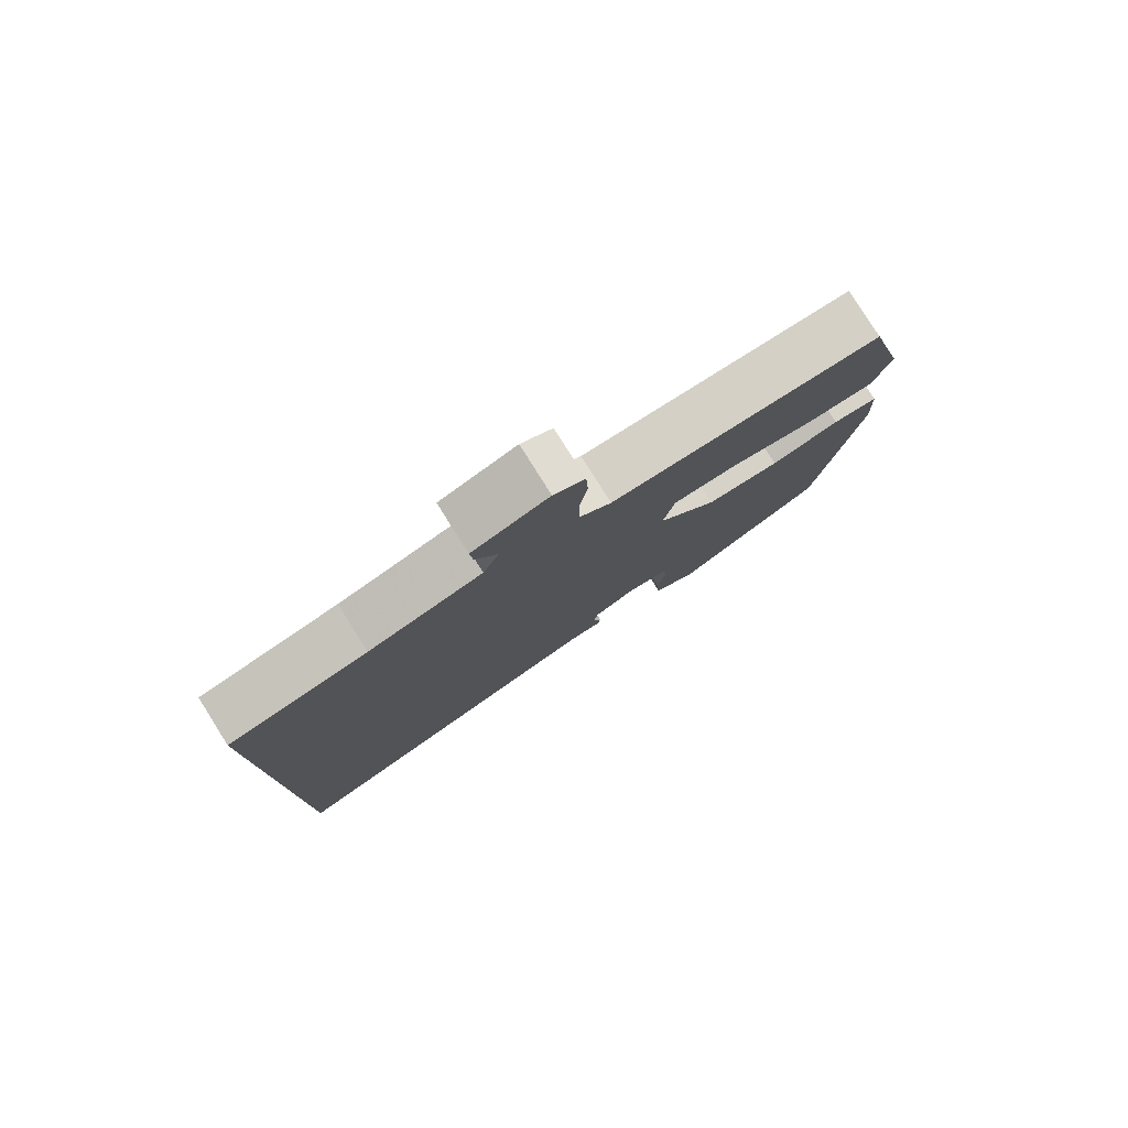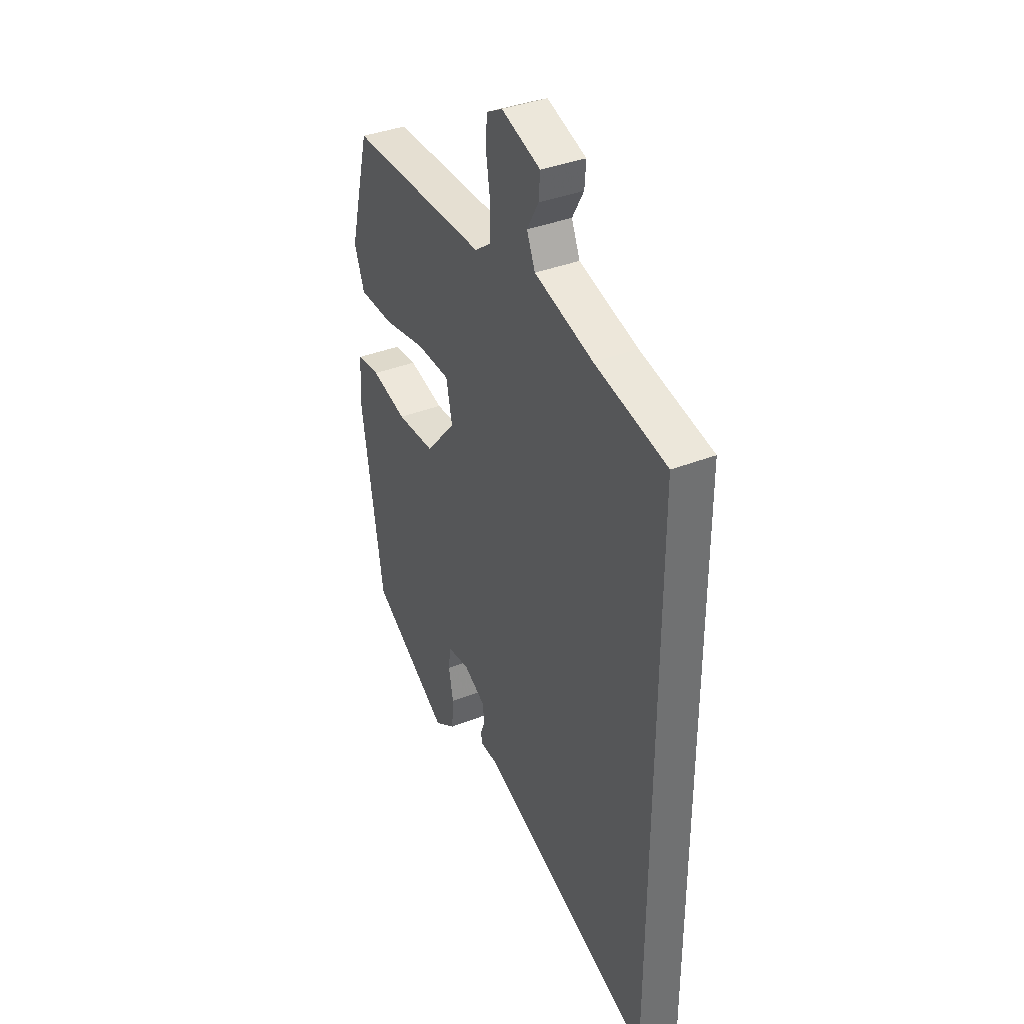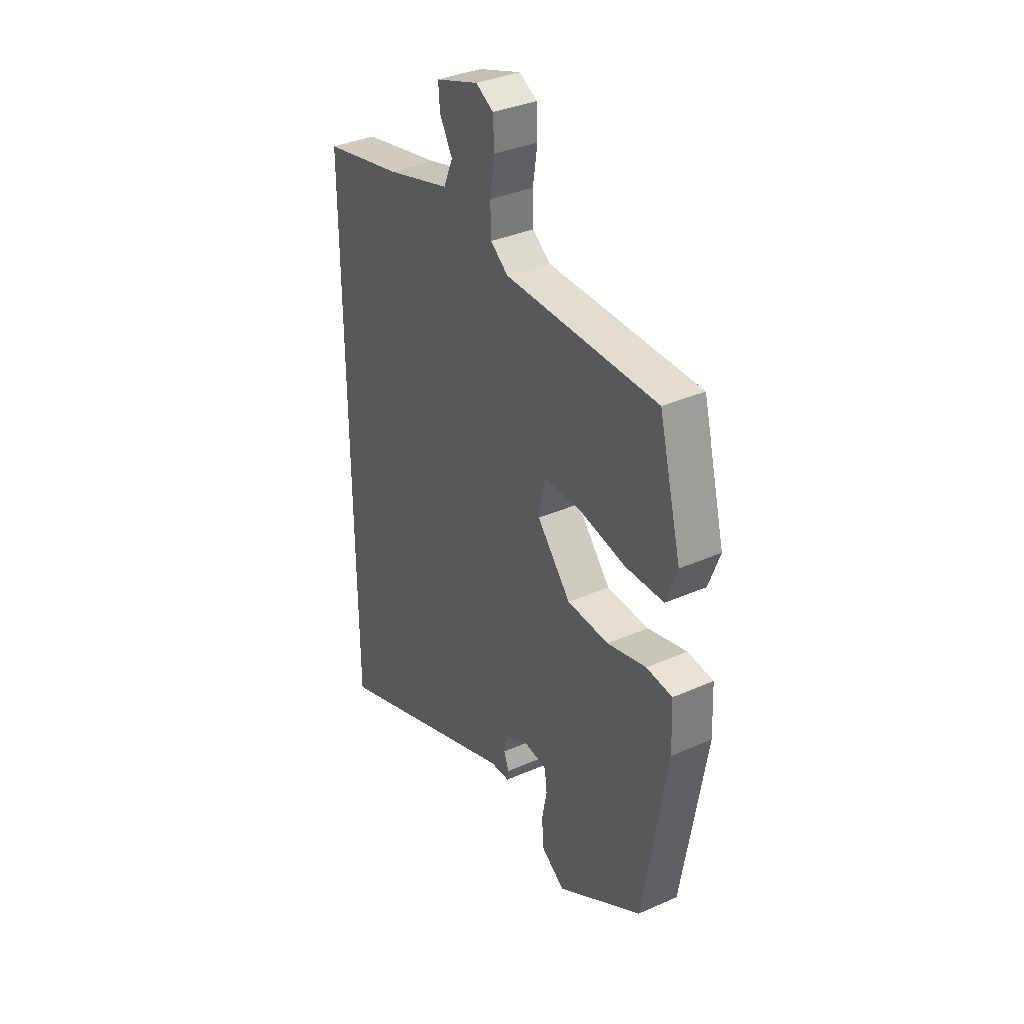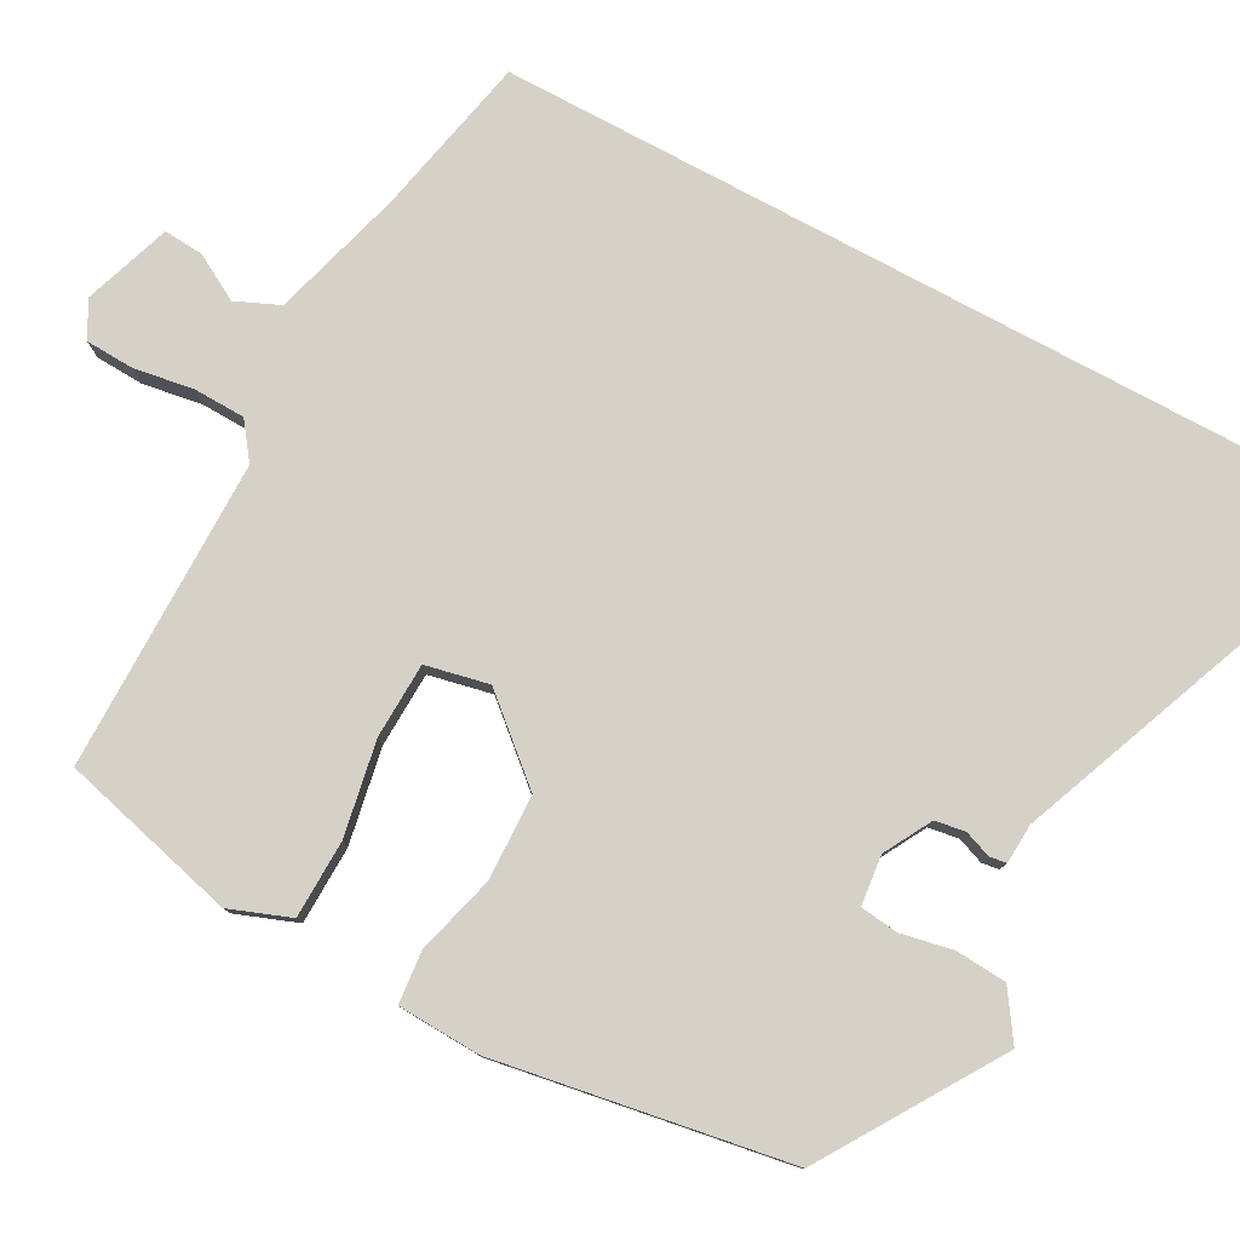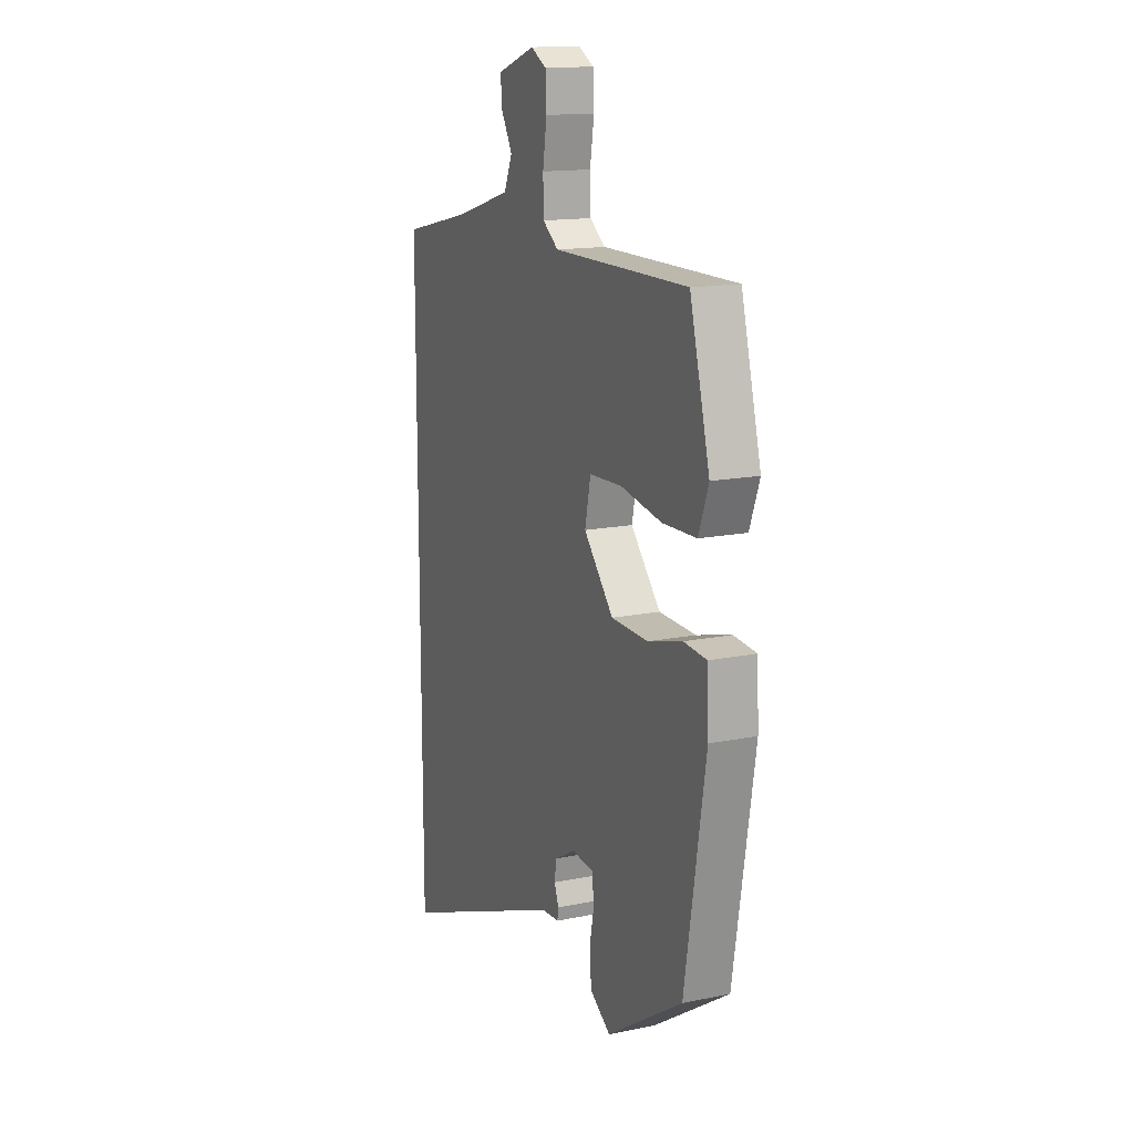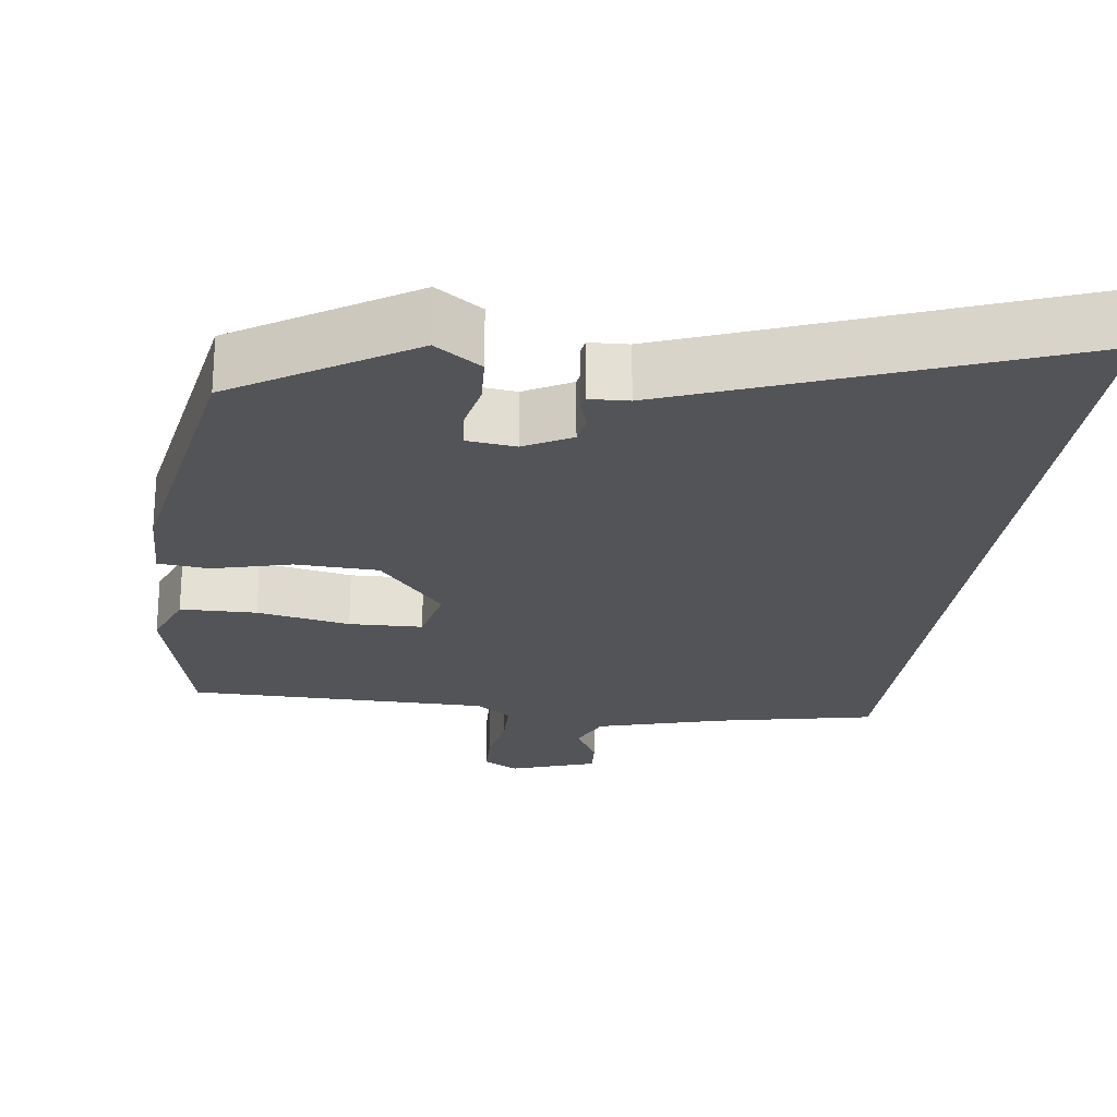
<metadata>
{"format":"obj","ext":"obj","renderer":"f3d","projection":"perspective","resolution":1024,"background":"white","views":[{"elev":79.9,"azim":-32.2,"up":"+Z"},{"elev":37.0,"azim":-117.2,"up":"+Z"},{"elev":35.8,"azim":59.8,"up":"+Z"},{"elev":79.5,"azim":118.2,"up":"+Y"},{"elev":14.9,"azim":66.2,"up":"+Z"},{"elev":-23.5,"azim":171.7,"up":"+Y"}]}
</metadata>
<code>
v -0.5 0.07 -0.653
v -0.5 0.07 0.49
v -0.294 0.07 0.535
v -0.126 0.07 0.584
v -0.102 0.07 0.64
v -0.135 0.07 0.698
v -0.139 0.07 0.749
v -0.027 0.07 0.788
v 0.019 0.07 0.763
v 0.022 0.07 0.701
v 0.01 0.07 0.625
v 0.012 0.07 0.559
v 0.058 0.07 0.525
v 0.456 0.07 0.527
v 0.515 0.07 0.301
v 0.486 0.07 0.223
v 0.386 0.07 0.22
v 0.264 0.07 0.242
v 0.168 0.07 0.238
v 0.151 0.07 0.157
v 0.239 0.07 0.057
v 0.348 0.07 0.054
v 0.45 0.07 0.082
v 0.517 0.07 0.076
v 0.522 0.07 -0.03
v 0.461 0.07 -0.405
v 0.236 0.07 -0.549
v 0.175 0.07 -0.508
v 0.17 0.07 -0.443
v 0.183 0.07 -0.376
v 0.177 0.07 -0.327
v 0.113 0.07 -0.32
v 0.052 0.07 -0.354
v 0.046 0.07 -0.393
v 0.059 0.07 -0.427
v 0.056 0.07 -0.449
v 0.005 0.07 -0.452
v -0.5 0 -0.653
v -0.5 0 0.49
v -0.294 0 0.535
v -0.126 0 0.584
v -0.102 0 0.64
v -0.135 0 0.698
v -0.139 0 0.749
v -0.027 0 0.788
v 0.019 0 0.763
v 0.022 0 0.701
v 0.01 0 0.625
v 0.012 0 0.559
v 0.058 0 0.525
v 0.456 0 0.527
v 0.515 0 0.301
v 0.486 0 0.223
v 0.386 0 0.22
v 0.264 0 0.242
v 0.168 0 0.238
v 0.151 0 0.157
v 0.239 0 0.057
v 0.348 0 0.054
v 0.45 0 0.082
v 0.517 0 0.076
v 0.522 0 -0.03
v 0.461 0 -0.405
v 0.236 0 -0.549
v 0.175 0 -0.508
v 0.17 0 -0.443
v 0.183 0 -0.376
v 0.177 0 -0.327
v 0.113 0 -0.32
v 0.052 0 -0.354
v 0.046 0 -0.393
v 0.059 0 -0.427
v 0.056 0 -0.449
v 0.005 0 -0.452
f 34 35 36 37
f 33 34 37 1
f 32 33 1 2
f 31 32 2 3
f 27 28 29 30
f 27 30 31
f 26 27 31
f 22 23 24 25
f 21 22 25 26
f 20 21 26 31
f 15 16 17 18
f 13 14 15 18
f 12 13 18 19
f 8 9 10 11
f 8 11 12
f 5 6 7 8
f 4 5 8 12
f 20 31 3 4
f 4 12 19 20
f 74 73 72 71
f 38 74 71 70
f 39 38 70 69
f 40 39 69 68
f 67 66 65 64
f 68 67 64
f 68 64 63
f 62 61 60 59
f 63 62 59 58
f 68 63 58 57
f 55 54 53 52
f 55 52 51 50
f 56 55 50 49
f 48 47 46 45
f 49 48 45
f 45 44 43 42
f 49 45 42 41
f 41 40 68 57
f 57 56 49 41
f 1 38 39 2
f 2 39 40 3
f 3 40 41 4
f 4 41 42 5
f 5 42 43 6
f 6 43 44 7
f 7 44 45 8
f 8 45 46 9
f 9 46 47 10
f 10 47 48 11
f 11 48 49 12
f 12 49 50 13
f 13 50 51 14
f 14 51 52 15
f 15 52 53 16
f 16 53 54 17
f 17 54 55 18
f 18 55 56 19
f 19 56 57 20
f 20 57 58 21
f 21 58 59 22
f 22 59 60 23
f 23 60 61 24
f 24 61 62 25
f 25 62 63 26
f 26 63 64 27
f 27 64 65 28
f 28 65 66 29
f 29 66 67 30
f 30 67 68 31
f 31 68 69 32
f 32 69 70 33
f 33 70 71 34
f 34 71 72 35
f 35 72 73 36
f 36 73 74 37
f 37 74 38 1

</code>
